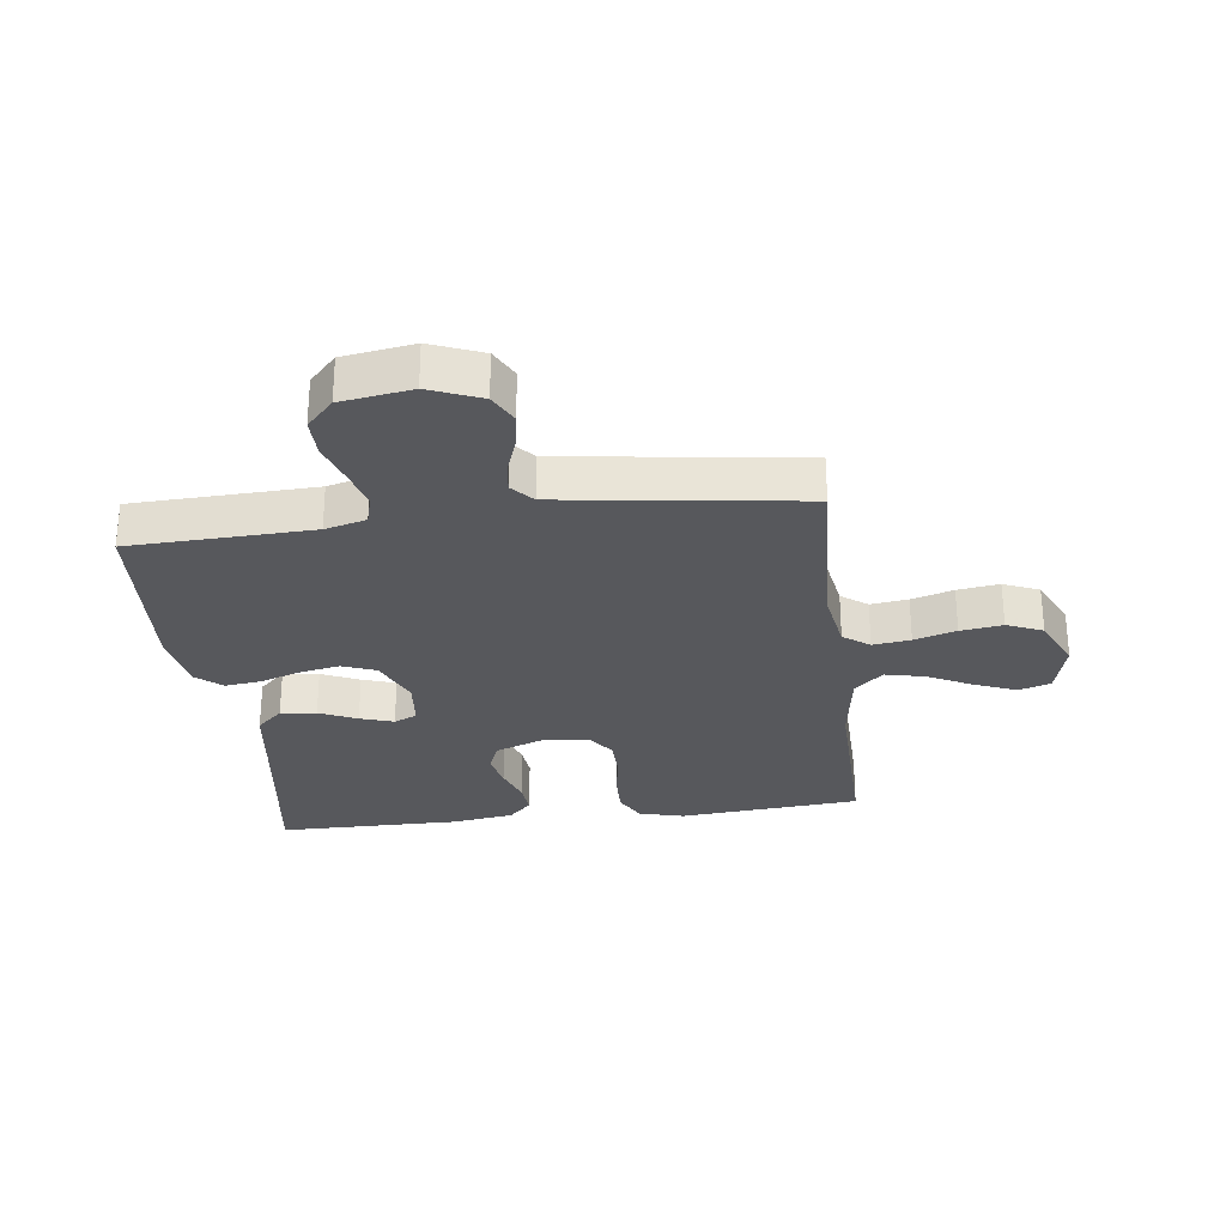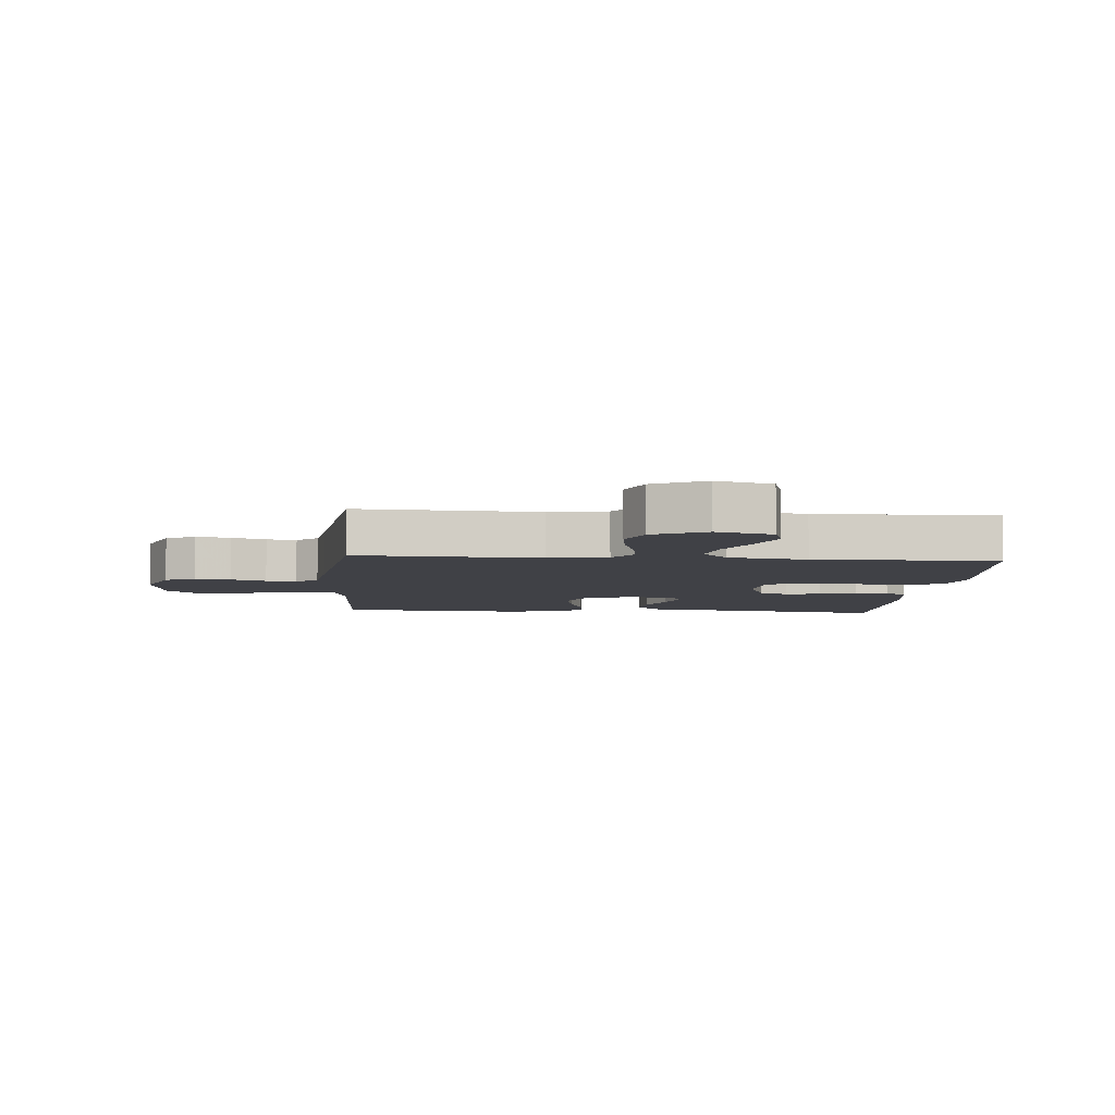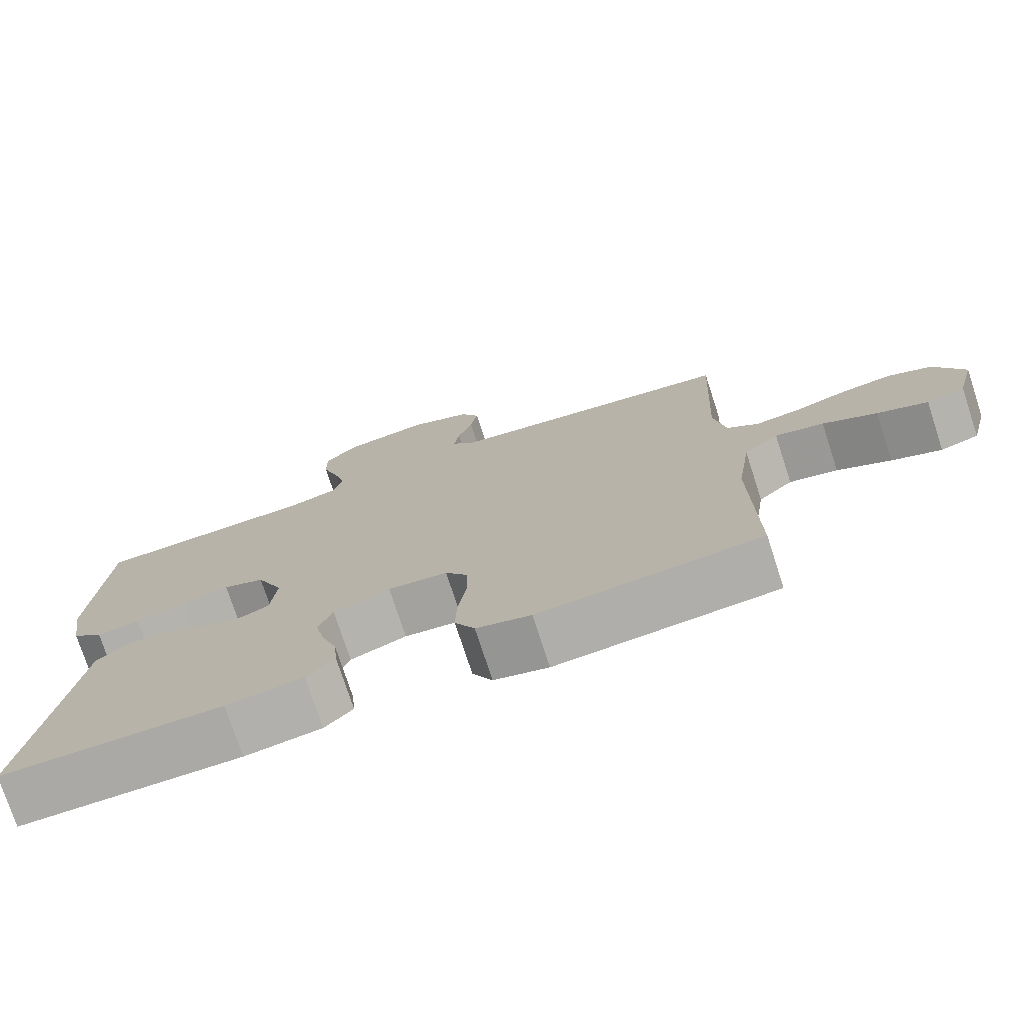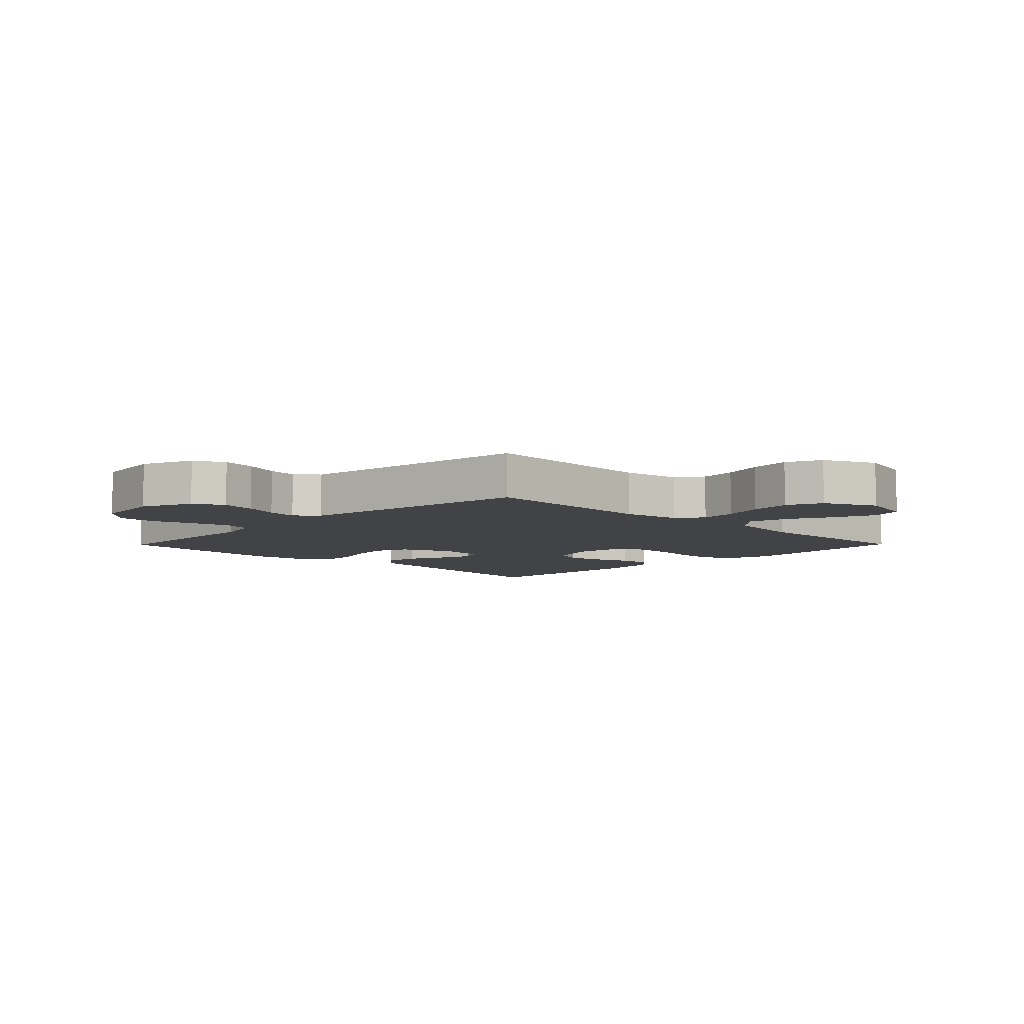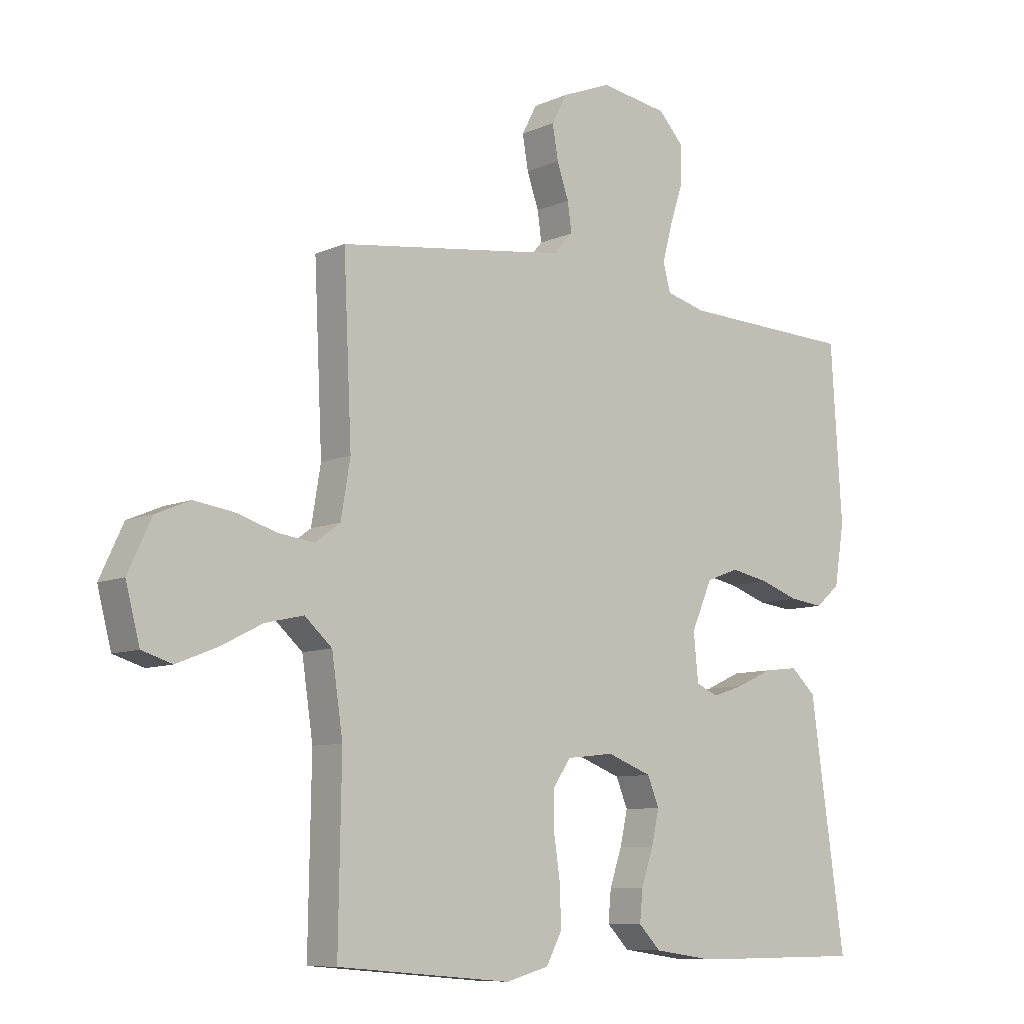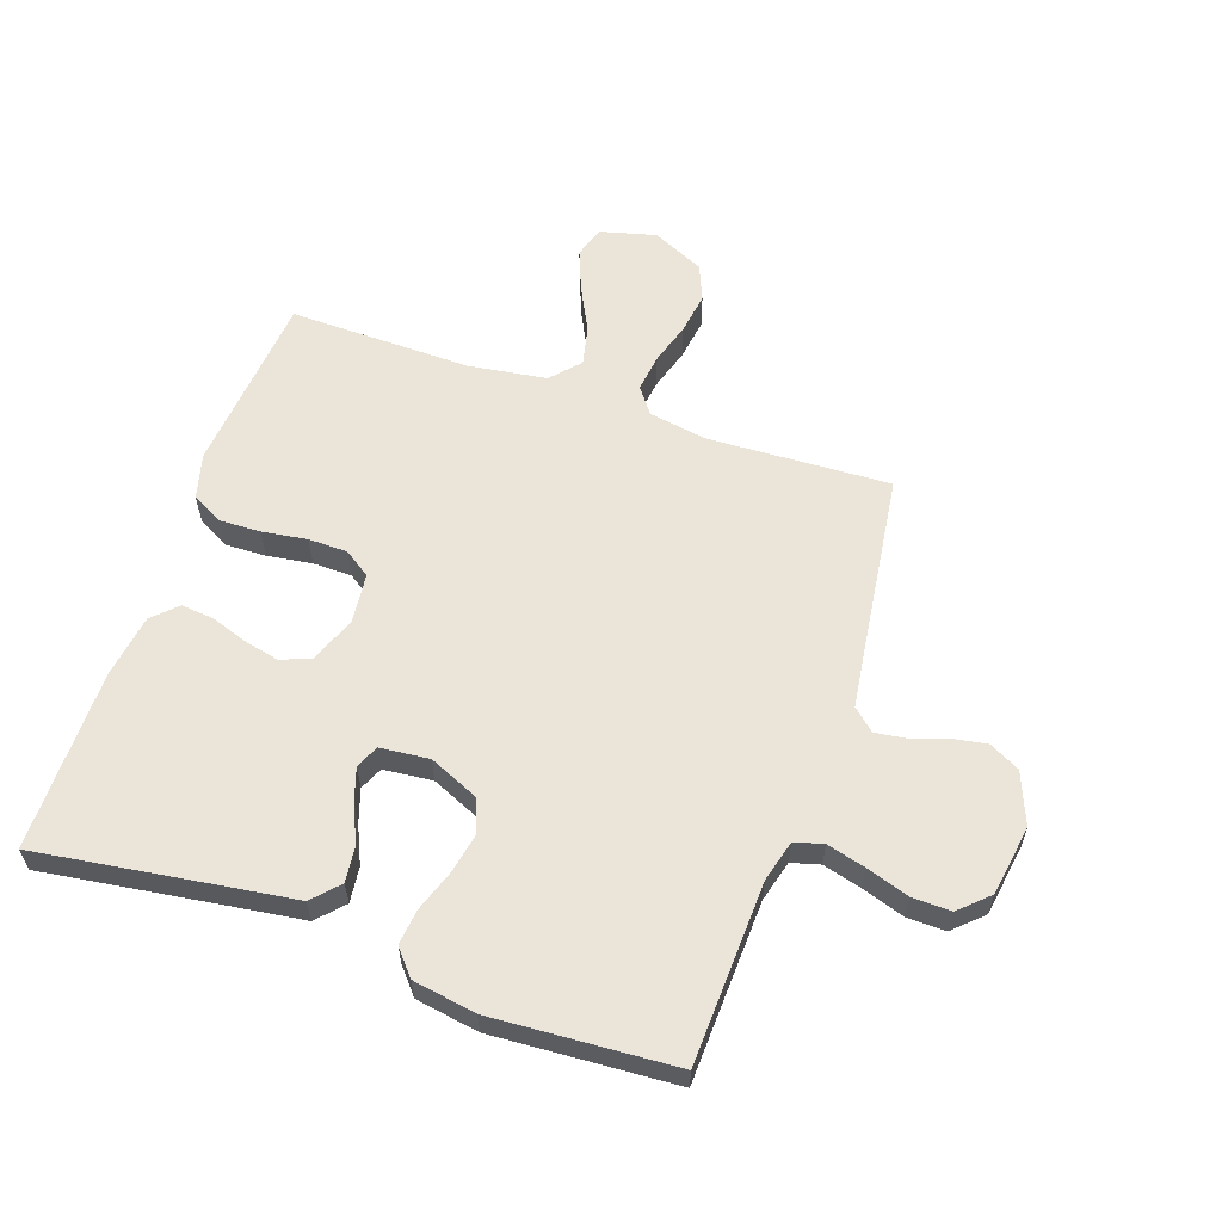
<metadata>
{"format":"obj","ext":"obj","renderer":"f3d","projection":"perspective","resolution":1024,"background":"white","views":[{"elev":-28.6,"azim":7.1,"up":"+Y"},{"elev":-6.0,"azim":85.4,"up":"+Y"},{"elev":-75.7,"azim":18.1,"up":"+Z"},{"elev":-6.9,"azim":45.4,"up":"+Y"},{"elev":-8.7,"azim":139.8,"up":"+Z"},{"elev":59.5,"azim":-70.9,"up":"+Y"}]}
</metadata>
<code>
v -0.5 0.07 -0.5
v -0.457 0.07 -0.2
v -0.441 0.07 -0.085
v -0.398 0.07 -0.045
v -0.339 0.07 -0.052
v -0.277 0.07 -0.08
v -0.222 0.07 -0.098
v -0.184 0.07 -0.081
v -0.176 0.07 0
v -0.212 0.07 0.082
v -0.268 0.07 0.103
v -0.334 0.07 0.09
v -0.401 0.07 0.067
v -0.46 0.07 0.06
v -0.502 0.07 0.096
v -0.519 0.07 0.2
v -0.5 0.07 0.5
v -0.2 0.07 0.511
v -0.132 0.07 0.529
v -0.119 0.07 0.576
v -0.136 0.07 0.64
v -0.159 0.07 0.71
v -0.16 0.07 0.774
v -0.116 0.07 0.821
v 0 0.07 0.839
v 0.085 0.07 0.805
v 0.111 0.07 0.755
v 0.101 0.07 0.697
v 0.081 0.07 0.639
v 0.074 0.07 0.589
v 0.106 0.07 0.553
v 0.2 0.07 0.54
v 0.5 0.07 0.5
v 0.486 0.07 0.2
v 0.502 0.07 0.104
v 0.545 0.07 0.072
v 0.607 0.07 0.08
v 0.676 0.07 0.101
v 0.745 0.07 0.111
v 0.804 0.07 0.086
v 0.844 0.07 0
v 0.82 0.07 -0.092
v 0.768 0.07 -0.108
v 0.7 0.07 -0.081
v 0.627 0.07 -0.044
v 0.561 0.07 -0.029
v 0.514 0.07 -0.071
v 0.495 0.07 -0.2
v 0.5 0.07 -0.5
v 0.2 0.07 -0.526
v 0.126 0.07 -0.506
v 0.099 0.07 -0.455
v 0.101 0.07 -0.387
v 0.112 0.07 -0.313
v 0.111 0.07 -0.248
v 0.081 0.07 -0.205
v 0 0.07 -0.196
v -0.077 0.07 -0.225
v -0.097 0.07 -0.274
v -0.084 0.07 -0.332
v -0.063 0.07 -0.393
v -0.058 0.07 -0.447
v -0.096 0.07 -0.486
v -0.2 0.07 -0.501
v -0.5 0 -0.5
v -0.457 0 -0.2
v -0.441 0 -0.085
v -0.398 0 -0.045
v -0.339 0 -0.052
v -0.277 0 -0.08
v -0.222 0 -0.098
v -0.184 0 -0.081
v -0.176 0 0
v -0.212 0 0.082
v -0.268 0 0.103
v -0.334 0 0.09
v -0.401 0 0.067
v -0.46 0 0.06
v -0.502 0 0.096
v -0.519 0 0.2
v -0.5 0 0.5
v -0.2 0 0.511
v -0.132 0 0.529
v -0.119 0 0.576
v -0.136 0 0.64
v -0.159 0 0.71
v -0.16 0 0.774
v -0.116 0 0.821
v 0 0 0.839
v 0.085 0 0.805
v 0.111 0 0.755
v 0.101 0 0.697
v 0.081 0 0.639
v 0.074 0 0.589
v 0.106 0 0.553
v 0.2 0 0.54
v 0.5 0 0.5
v 0.486 0 0.2
v 0.502 0 0.104
v 0.545 0 0.072
v 0.607 0 0.08
v 0.676 0 0.101
v 0.745 0 0.111
v 0.804 0 0.086
v 0.844 0 0
v 0.82 0 -0.092
v 0.768 0 -0.108
v 0.7 0 -0.081
v 0.627 0 -0.044
v 0.561 0 -0.029
v 0.514 0 -0.071
v 0.495 0 -0.2
v 0.5 0 -0.5
v 0.2 0 -0.526
v 0.126 0 -0.506
v 0.099 0 -0.455
v 0.101 0 -0.387
v 0.112 0 -0.313
v 0.111 0 -0.248
v 0.081 0 -0.205
v 0 0 -0.196
v -0.077 0 -0.225
v -0.097 0 -0.274
v -0.084 0 -0.332
v -0.063 0 -0.393
v -0.058 0 -0.447
v -0.096 0 -0.486
v -0.2 0 -0.501
f 63 64 1 2
f 60 61 62 63
f 59 60 63 2
f 58 59 2 3
f 57 58 3 4
f 56 57 4
f 51 52 53 54
f 51 54 55
f 48 49 50 51
f 47 48 51 55
f 46 47 55 56
f 42 43 44 45
f 40 41 42 45
f 40 45 46
f 37 38 39 40
f 36 37 40 46
f 35 36 46 56
f 32 33 34
f 31 32 34 35
f 30 31 35 56
f 26 27 28 29
f 26 29 30
f 25 26 30
f 21 22 23 24
f 20 21 24 25
f 19 20 25 30
f 15 16 17 18
f 15 18 19
f 12 13 14 15
f 11 12 15 19
f 10 11 19 30
f 4 5 6
f 4 6 7
f 56 4 7
f 9 10 30 56
f 8 9 56
f 7 8 56
f 66 65 128 127
f 127 126 125 124
f 66 127 124 123
f 67 66 123 122
f 68 67 122 121
f 68 121 120
f 118 117 116 115
f 119 118 115
f 115 114 113 112
f 119 115 112 111
f 120 119 111 110
f 109 108 107 106
f 109 106 105 104
f 110 109 104
f 104 103 102 101
f 110 104 101 100
f 120 110 100 99
f 98 97 96
f 99 98 96 95
f 120 99 95 94
f 93 92 91 90
f 94 93 90
f 94 90 89
f 88 87 86 85
f 89 88 85 84
f 94 89 84 83
f 82 81 80 79
f 83 82 79
f 79 78 77 76
f 83 79 76 75
f 94 83 75 74
f 70 69 68
f 71 70 68
f 71 68 120
f 120 94 74 73
f 120 73 72
f 120 72 71
f 1 65 66 2
f 2 66 67 3
f 3 67 68 4
f 4 68 69 5
f 5 69 70 6
f 6 70 71 7
f 7 71 72 8
f 8 72 73 9
f 9 73 74 10
f 10 74 75 11
f 11 75 76 12
f 12 76 77 13
f 13 77 78 14
f 14 78 79 15
f 15 79 80 16
f 16 80 81 17
f 17 81 82 18
f 18 82 83 19
f 19 83 84 20
f 20 84 85 21
f 21 85 86 22
f 22 86 87 23
f 23 87 88 24
f 24 88 89 25
f 25 89 90 26
f 26 90 91 27
f 27 91 92 28
f 28 92 93 29
f 29 93 94 30
f 30 94 95 31
f 31 95 96 32
f 32 96 97 33
f 33 97 98 34
f 34 98 99 35
f 35 99 100 36
f 36 100 101 37
f 37 101 102 38
f 38 102 103 39
f 39 103 104 40
f 40 104 105 41
f 41 105 106 42
f 42 106 107 43
f 43 107 108 44
f 44 108 109 45
f 45 109 110 46
f 46 110 111 47
f 47 111 112 48
f 48 112 113 49
f 49 113 114 50
f 50 114 115 51
f 51 115 116 52
f 52 116 117 53
f 53 117 118 54
f 54 118 119 55
f 55 119 120 56
f 56 120 121 57
f 57 121 122 58
f 58 122 123 59
f 59 123 124 60
f 60 124 125 61
f 61 125 126 62
f 62 126 127 63
f 63 127 128 64
f 64 128 65 1

</code>
